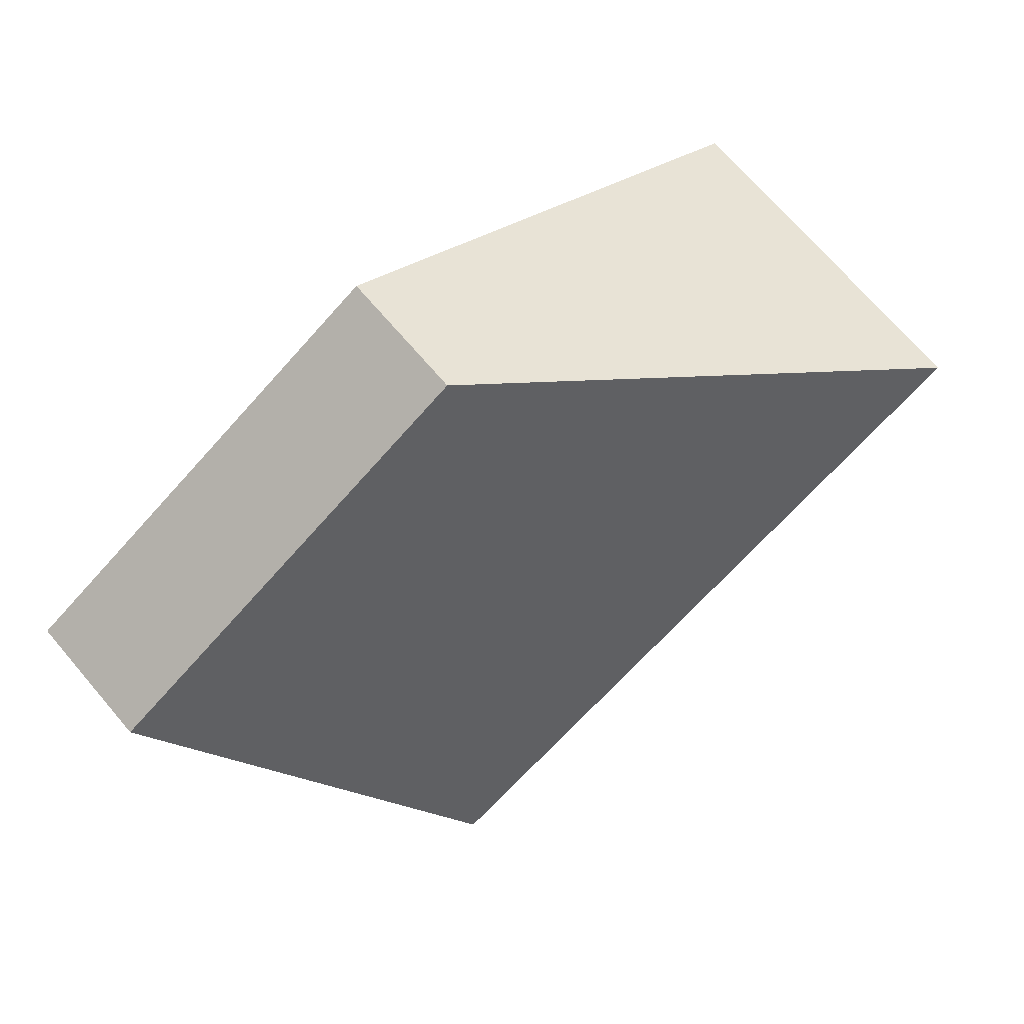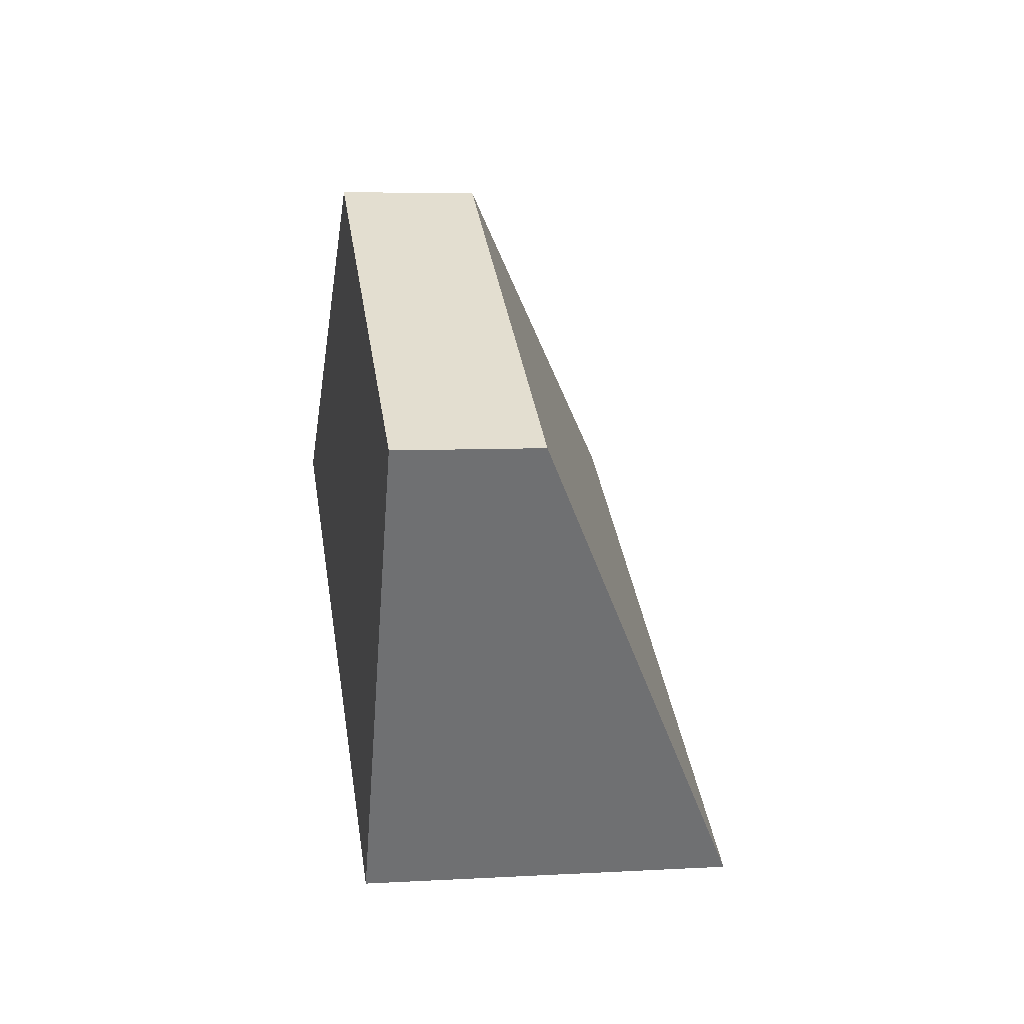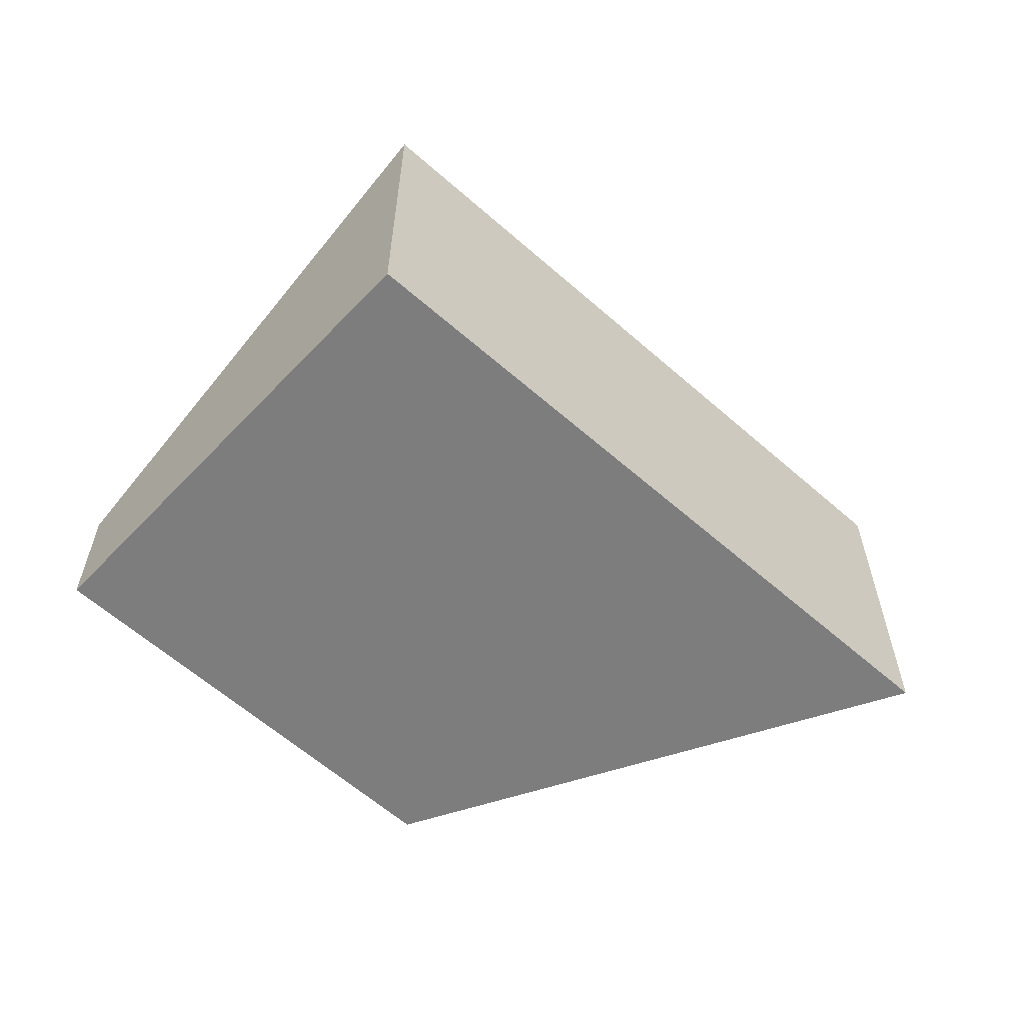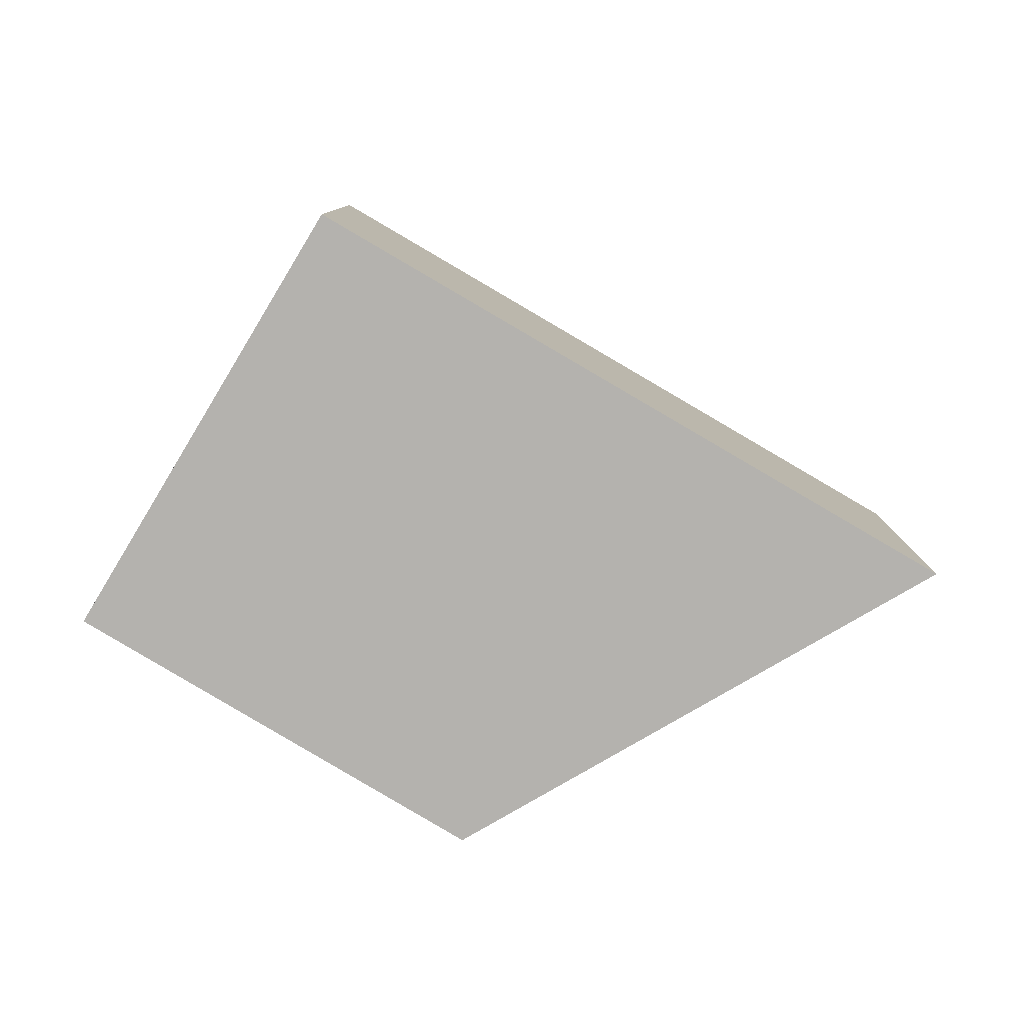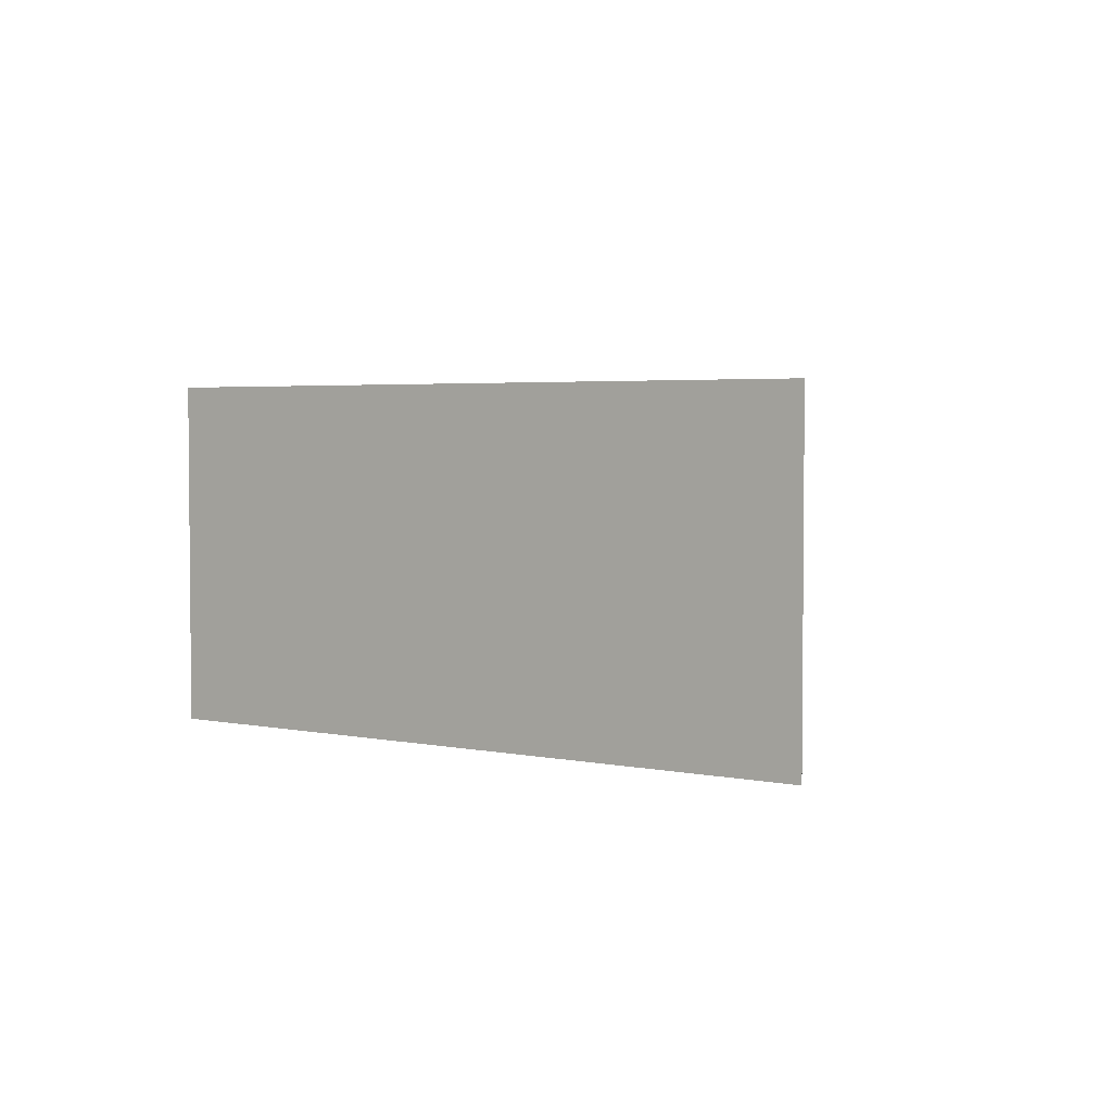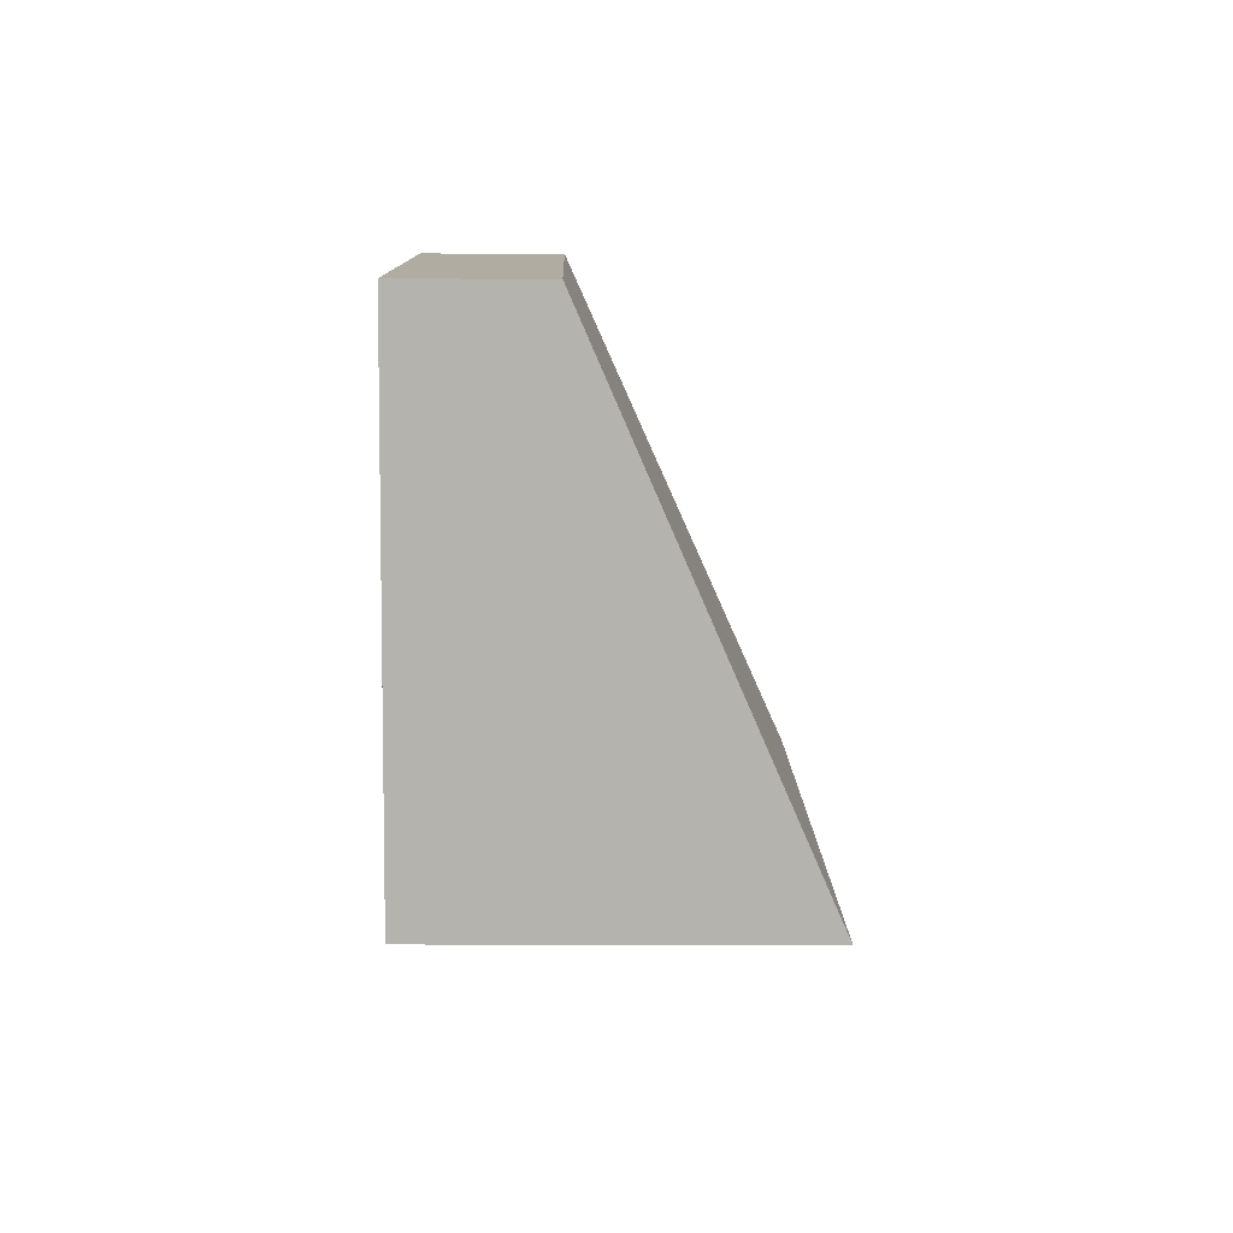
<metadata>
{"format":"obj","ext":"obj","renderer":"f3d","projection":"perspective","resolution":1024,"background":"white","views":[{"elev":71.7,"azim":139.3,"up":"+Z"},{"elev":6.9,"azim":80.7,"up":"+Z"},{"elev":-59.2,"azim":165.3,"up":"+Y"},{"elev":-79.7,"azim":177.1,"up":"+Y"},{"elev":3.4,"azim":-117.0,"up":"+Y"},{"elev":-18.2,"azim":89.4,"up":"+Z"}]}
</metadata>
<code>
v  4.306 1.151 2.828
v  5.74 3.134 -2.977
v  0 3.134 1.919e-16
v  7.956 1.182 0.857
v  5.916 3.072 -2.912
v  5.85 3.134 -3.034
v  7.956 -5.248e-17 0.857
v  5.916 1.783e-16 -2.912
v  5.85 1.858e-16 -3.034
v  0 0 0
v  5.74 1.823e-16 -2.977
v  4.306 -1.732e-16 2.828
g defaultobject
f 1 2 3
f 2 1 4
f 2 4 5
f 2 5 6
f 7 5 4
f 5 7 8
f 5 8 6
f 6 8 9
f 9 2 6
f 2 9 3
f 3 9 10
f 10 9 11
f 1 7 4
f 7 1 12
f 10 1 3
f 1 10 12
f 12 8 7
f 8 12 9
f 9 12 11
f 11 12 10

</code>
